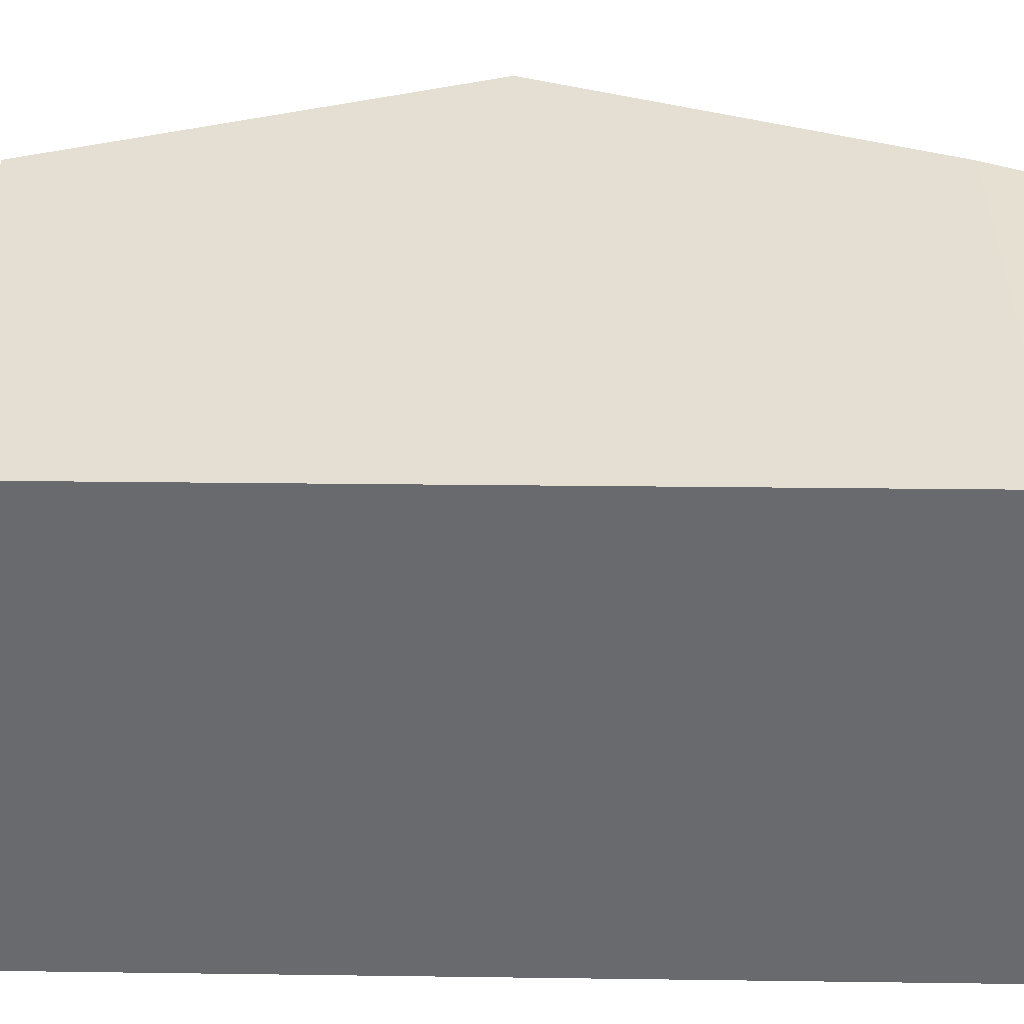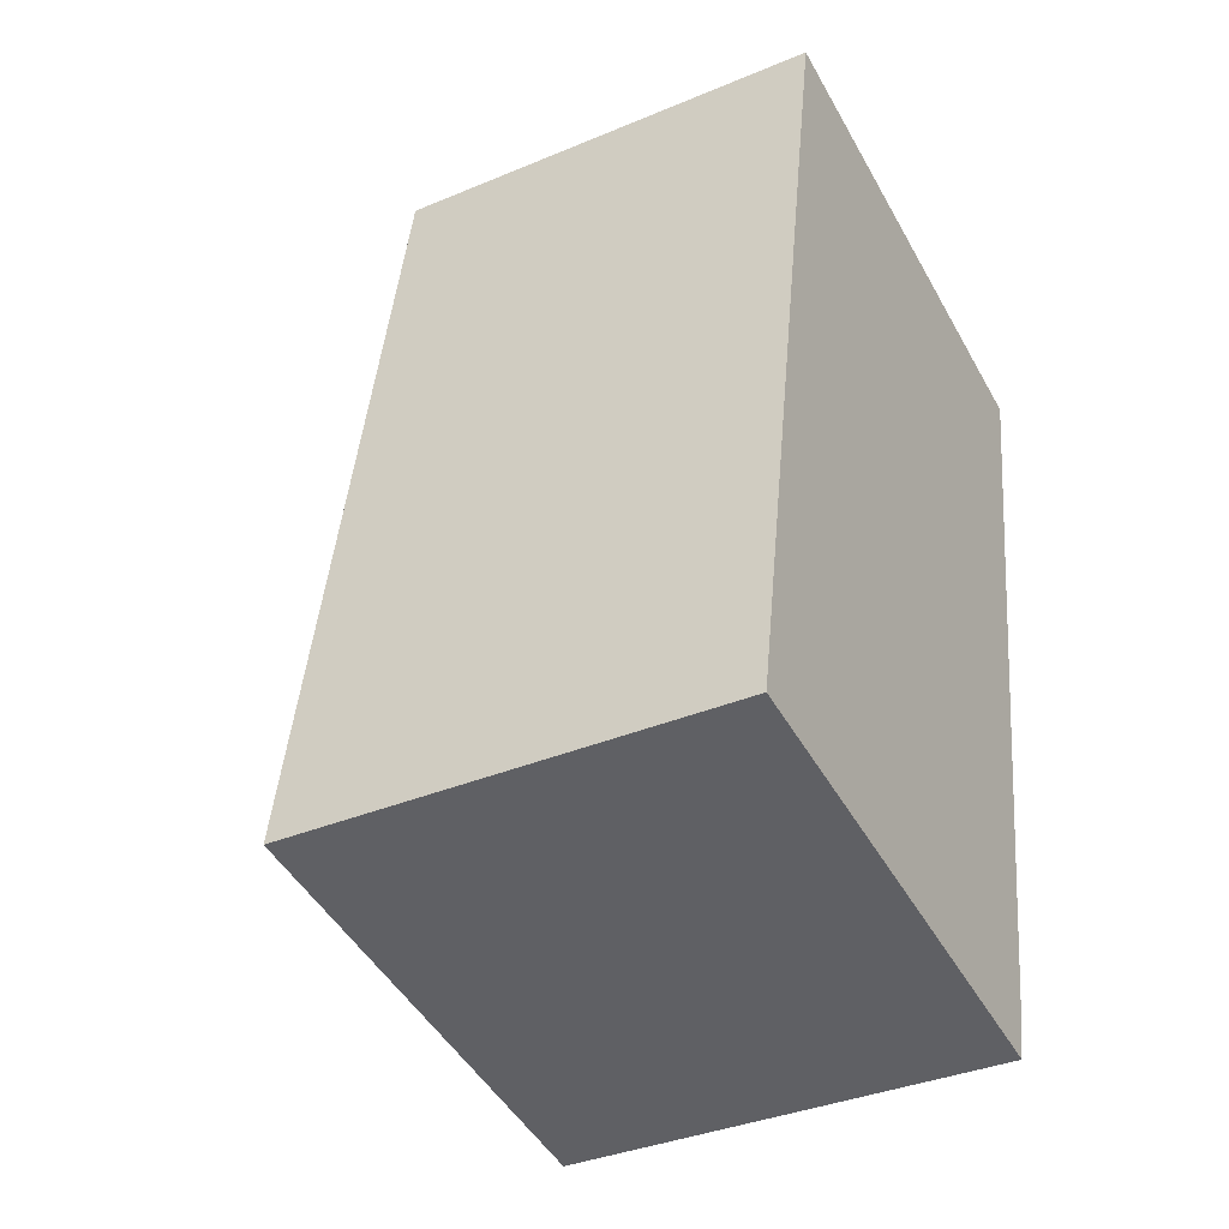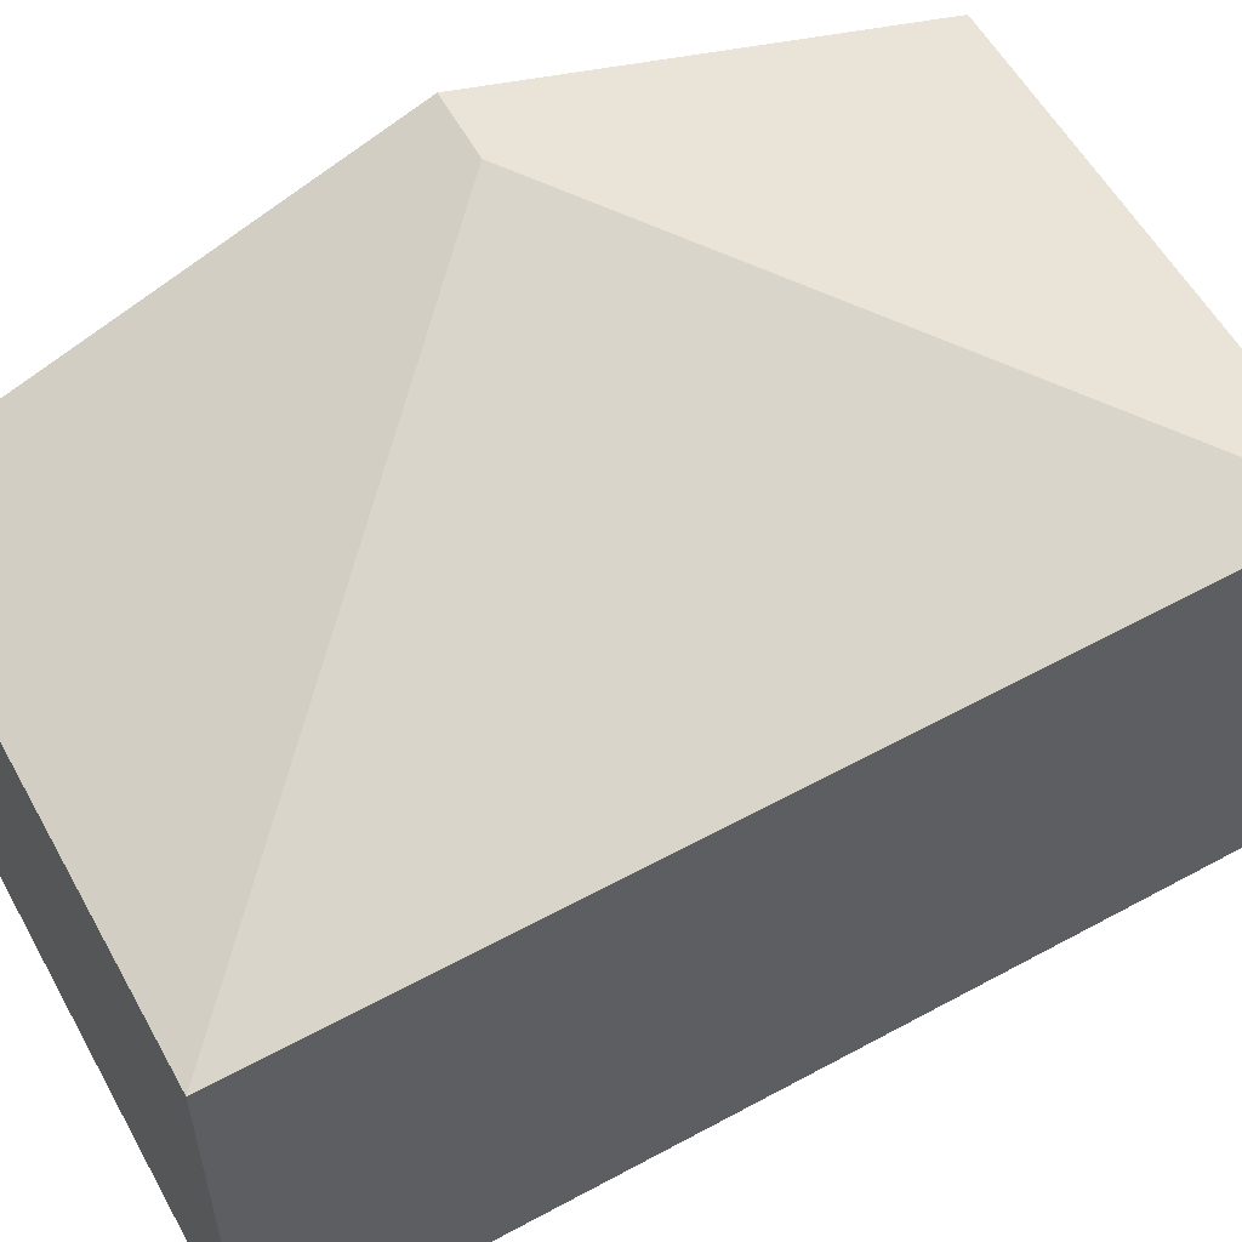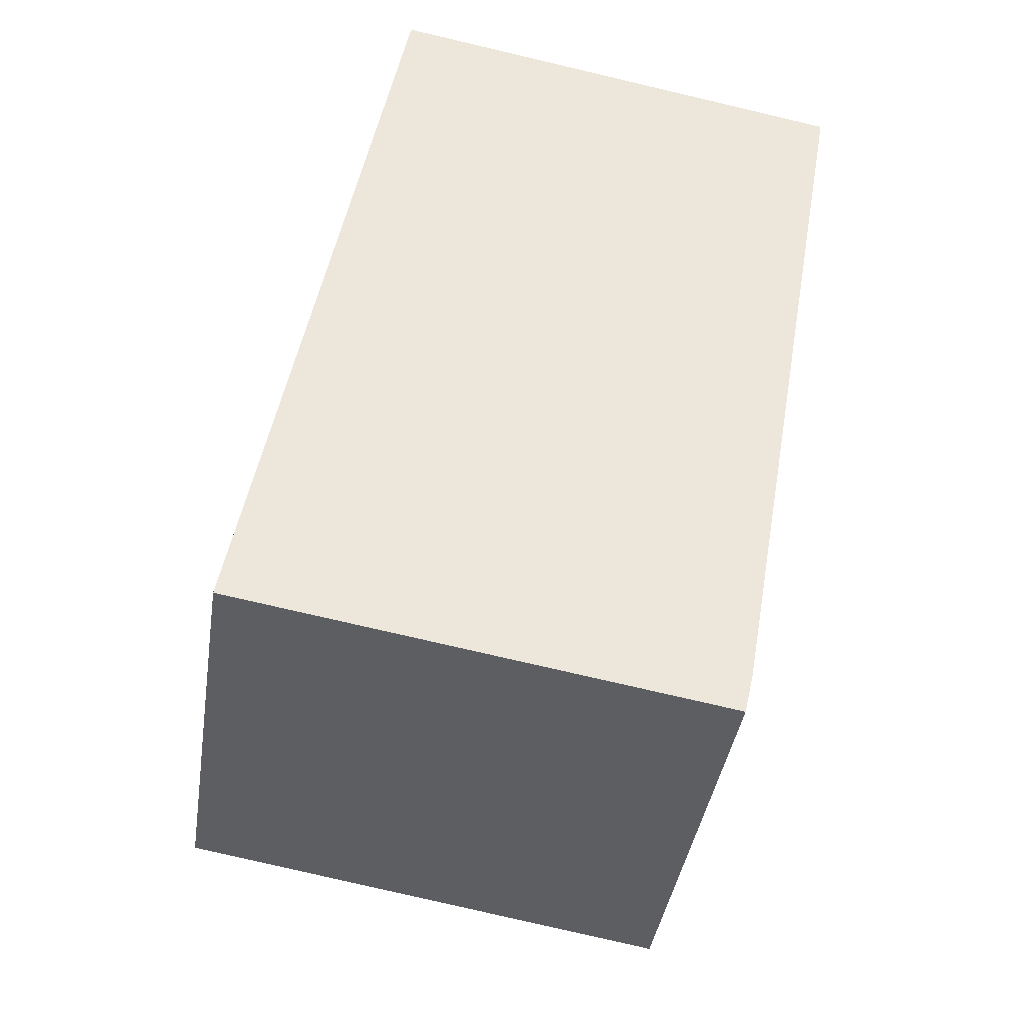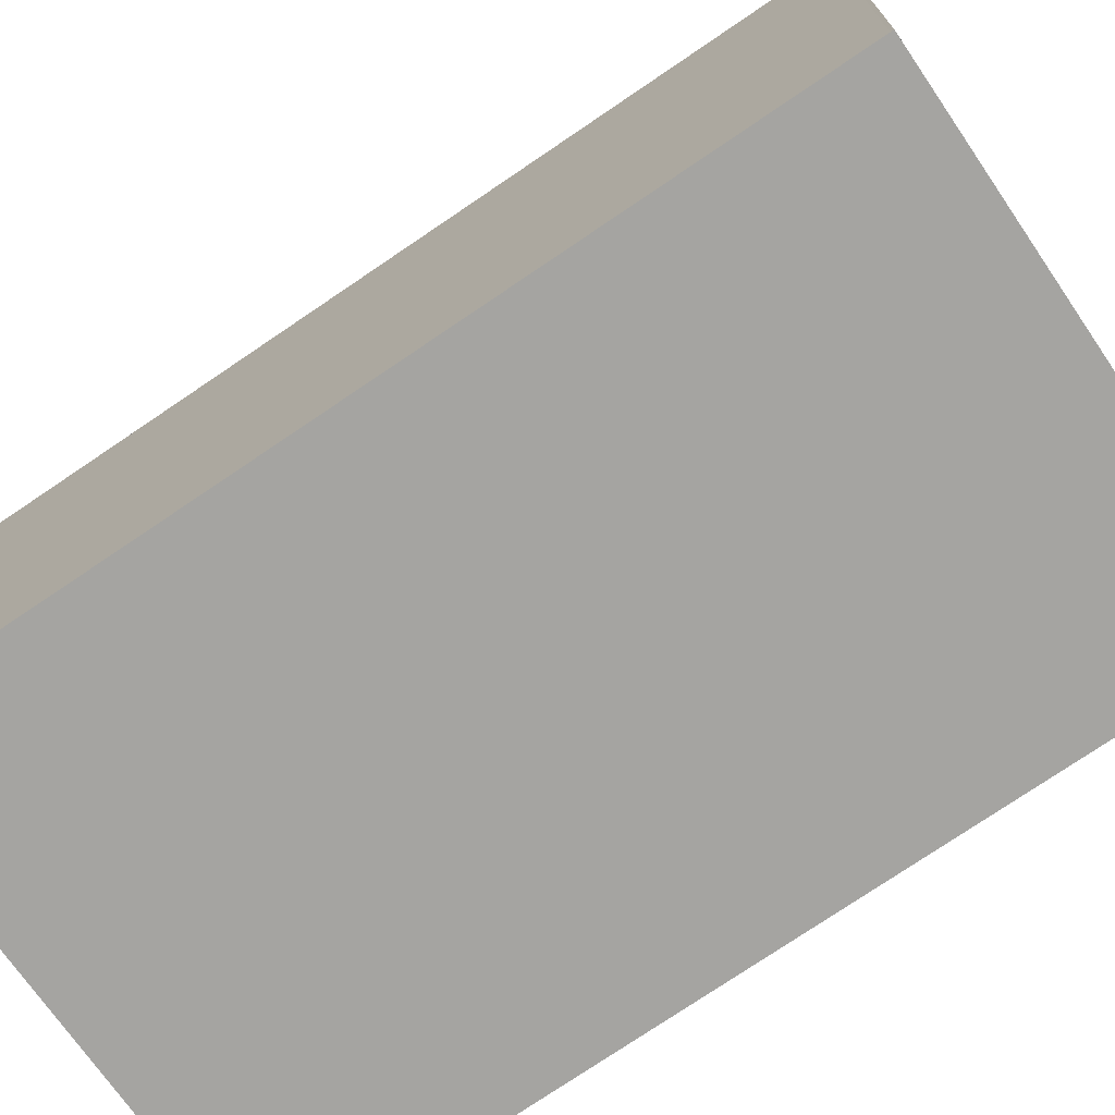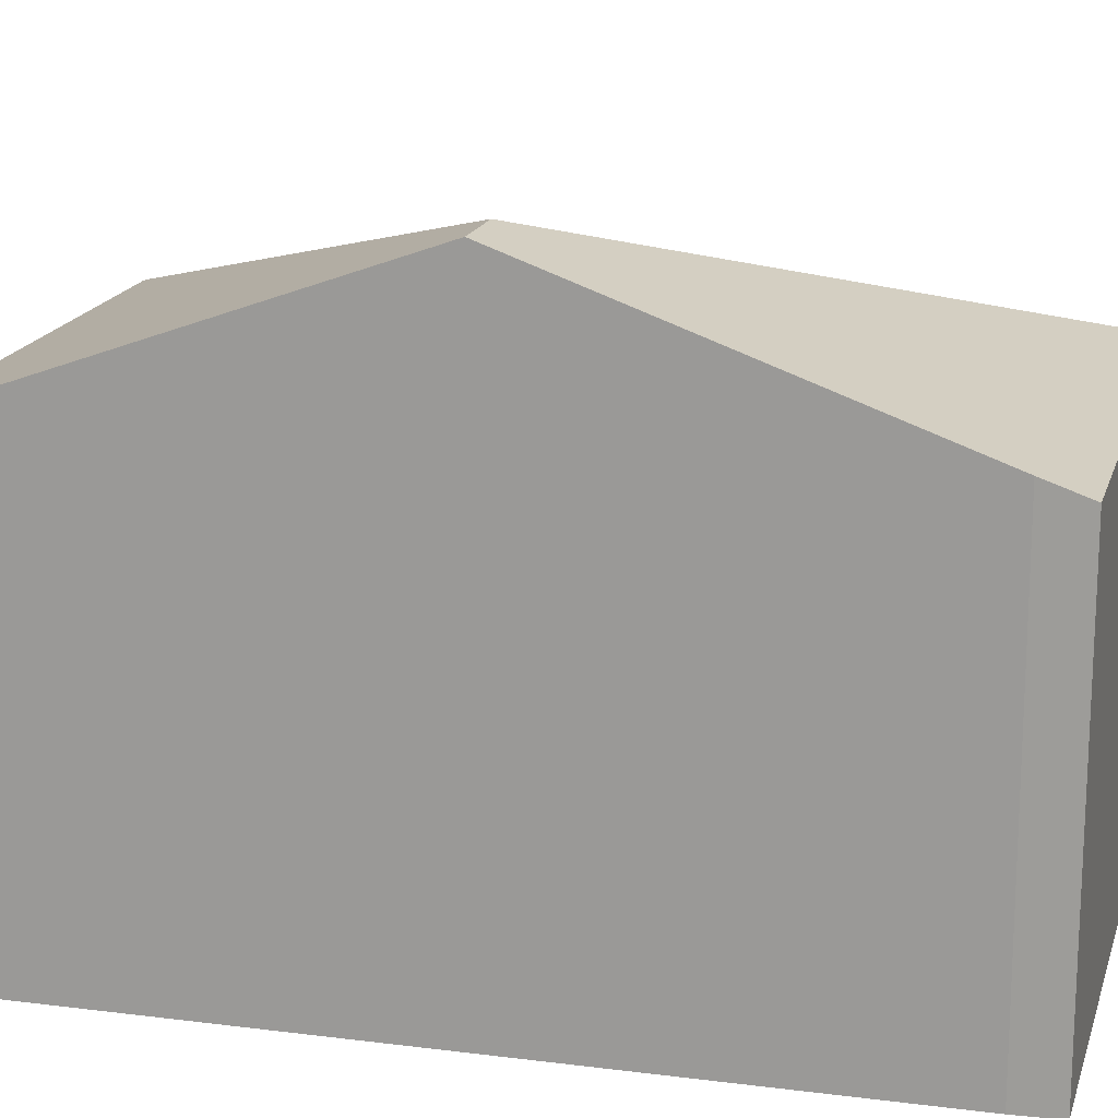
<metadata>
{"format":"obj","ext":"obj","renderer":"f3d","projection":"perspective","resolution":1024,"background":"white","views":[{"elev":-53.1,"azim":99.3,"up":"+Y"},{"elev":-36.5,"azim":-61.4,"up":"+Z"},{"elev":57.5,"azim":-109.2,"up":"+Y"},{"elev":-40.0,"azim":-8.5,"up":"+Z"},{"elev":-73.4,"azim":-45.4,"up":"+Y"},{"elev":17.2,"azim":114.3,"up":"+Y"}]}
</metadata>
<code>
v  1.666 3.483 6.561
v  1.208 3.489 6.621
v  1.212 3.48 6.645
v  3.924 4.702 2.761
v  4.987 3.506 5.948
v  4.416 4.702 2.68
v  0.103 3.489 0.567
v  0 3.489 2.136e-16
v  3.896 3.613 -0.296
v  3.82 3.489 -0.632
v  3.82 3.87e-17 -0.632
v  0 0 0
v  0.103 -3.472e-17 0.567
v  1.208 -4.054e-16 6.621
v  1.212 -4.069e-16 6.645
v  4.987 -3.642e-16 5.948
v  1.666 -4.017e-16 6.561
v  3.896 1.812e-17 -0.296
v  4.416 -1.641e-16 2.68
g defaultobject
f 1 2 3
f 2 1 4
f 4 1 5
f 4 5 6
f 4 7 2
f 7 4 8
f 9 4 6
f 4 9 10
f 4 10 8
f 11 8 10
f 8 11 12
f 12 7 8
f 7 12 2
f 2 12 13
f 2 13 14
f 2 14 3
f 3 14 15
f 15 1 3
f 1 15 5
f 5 15 16
f 16 15 17
f 18 10 9
f 10 18 11
f 16 6 5
f 6 16 9
f 9 16 19
f 9 19 18
f 14 17 15
f 17 14 13
f 17 13 16
f 16 13 19
f 19 13 18
f 18 13 12
f 18 12 11

</code>
